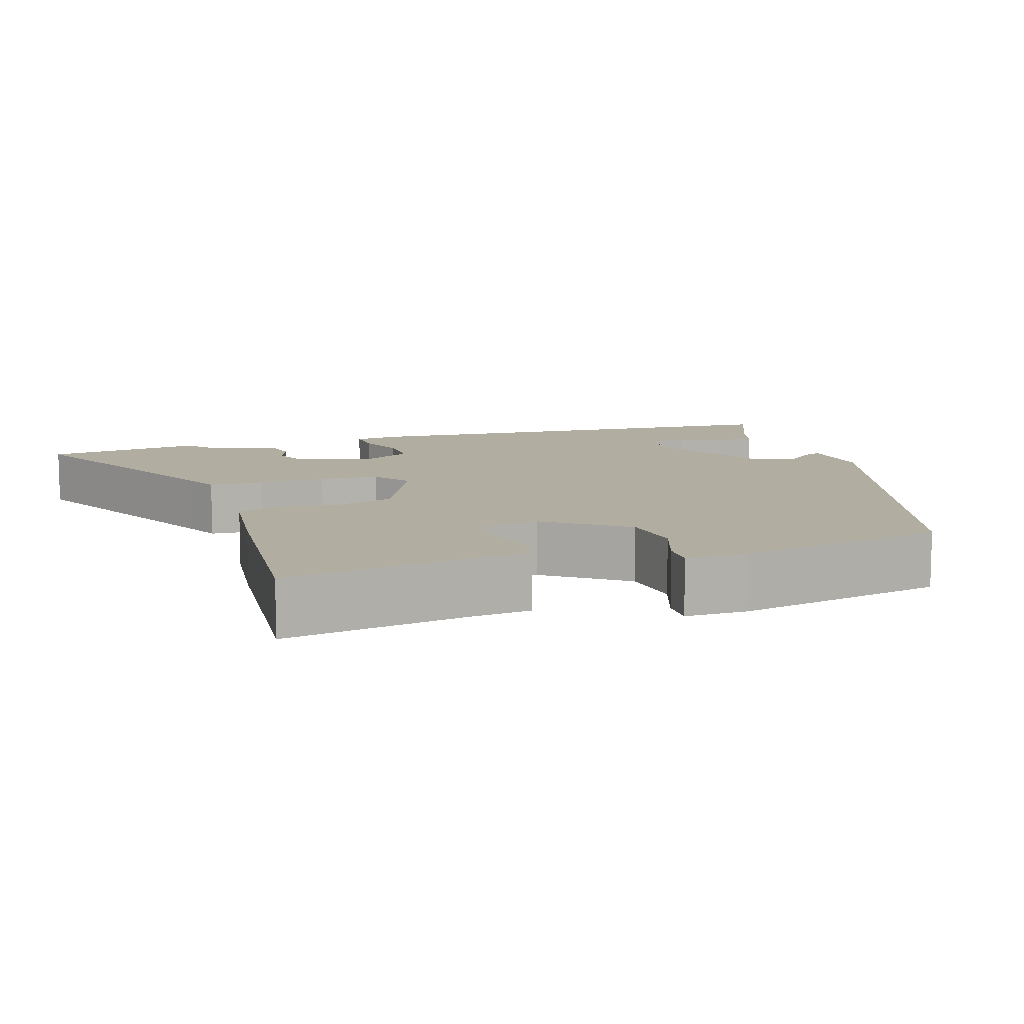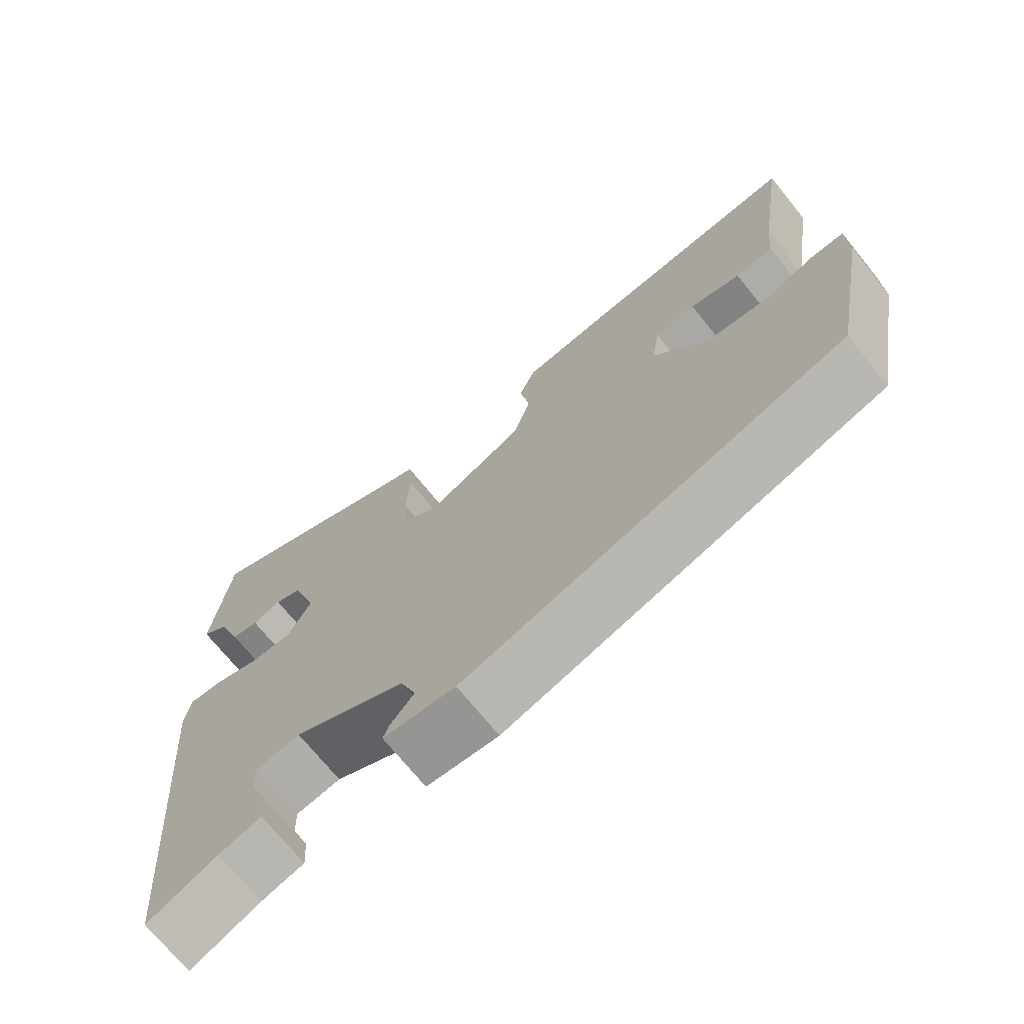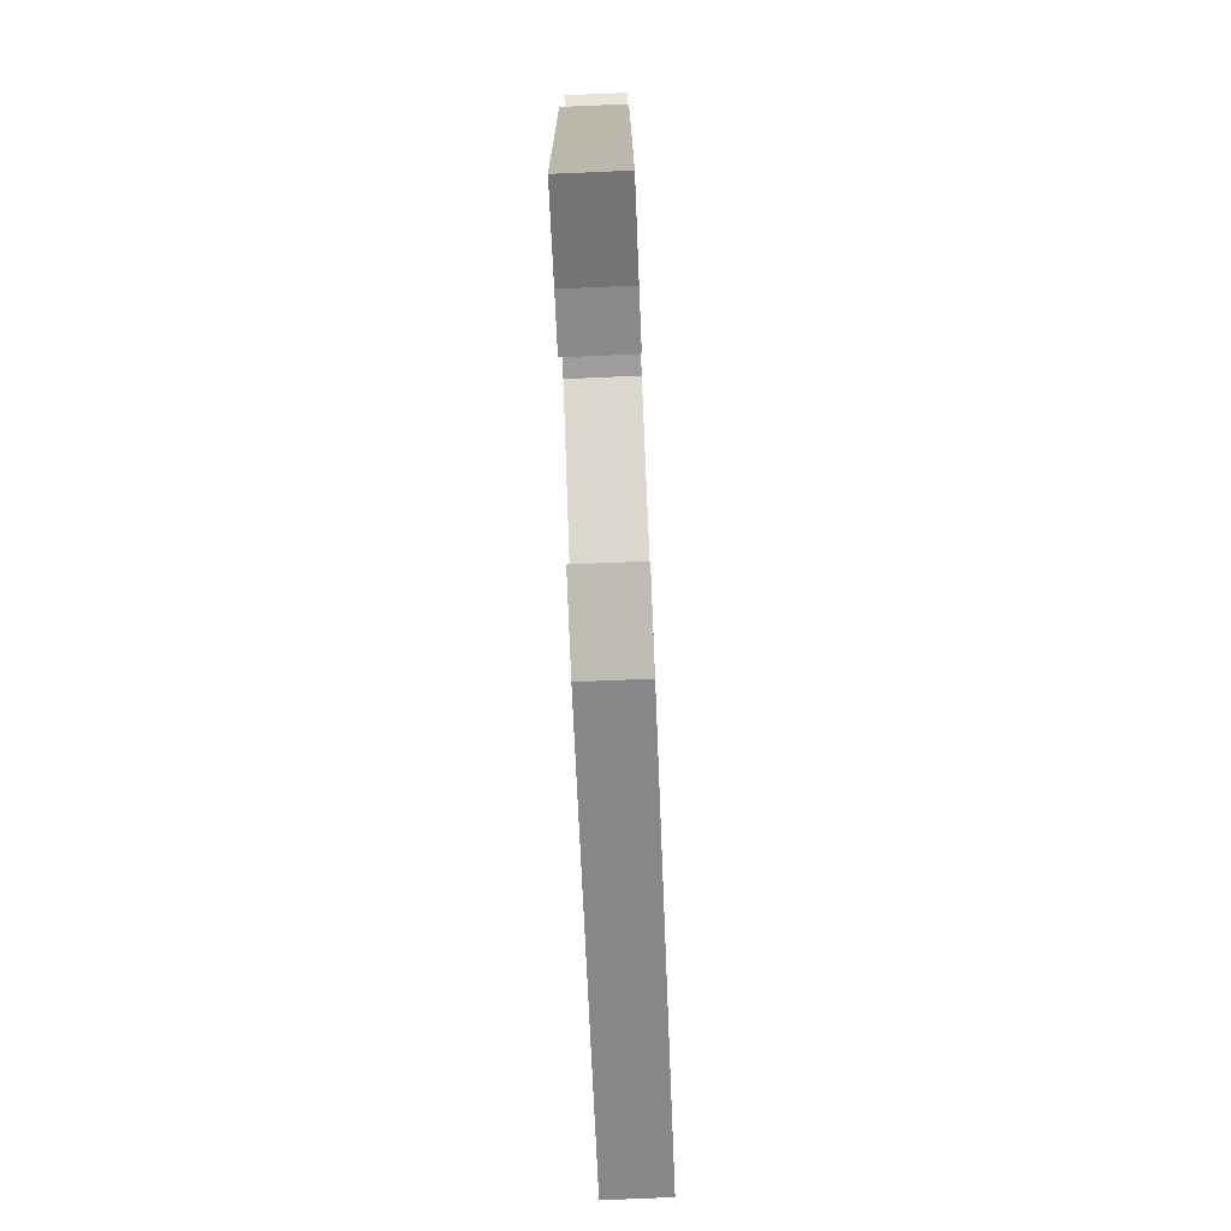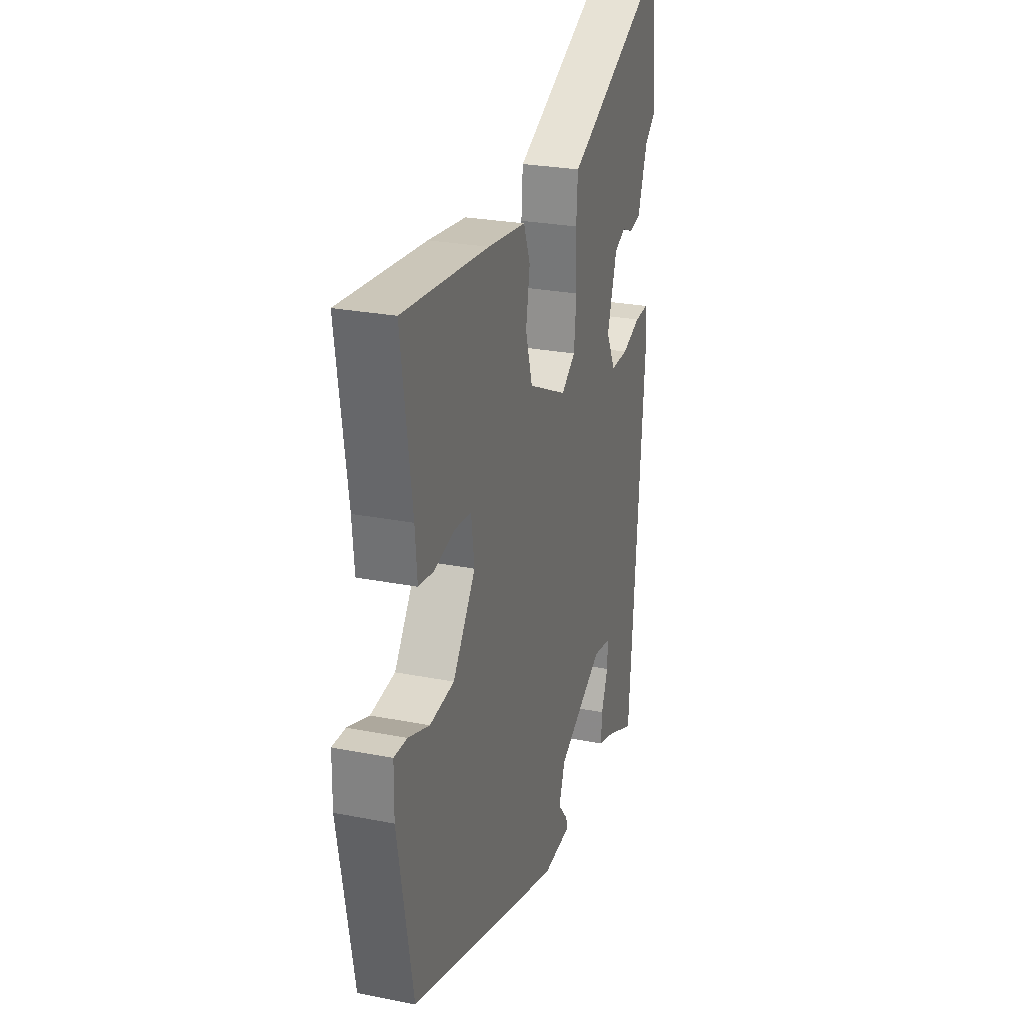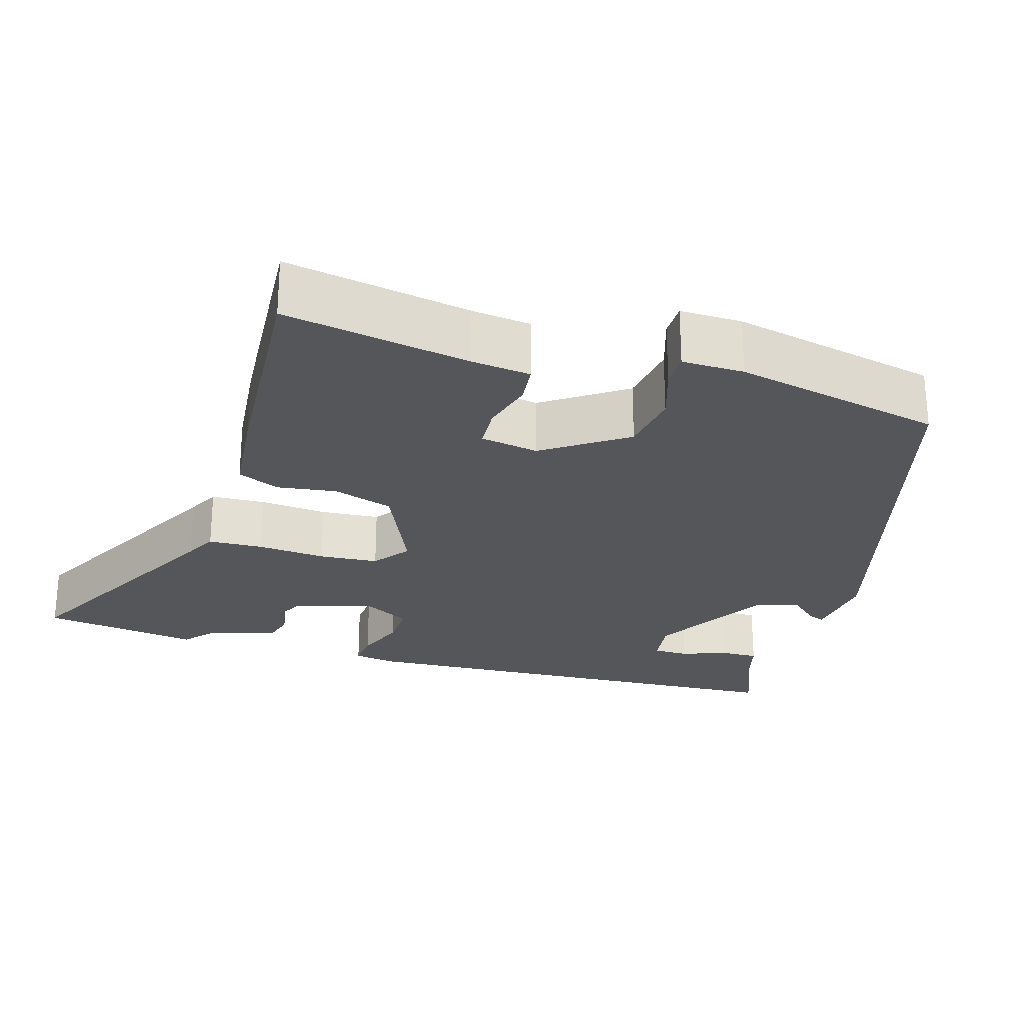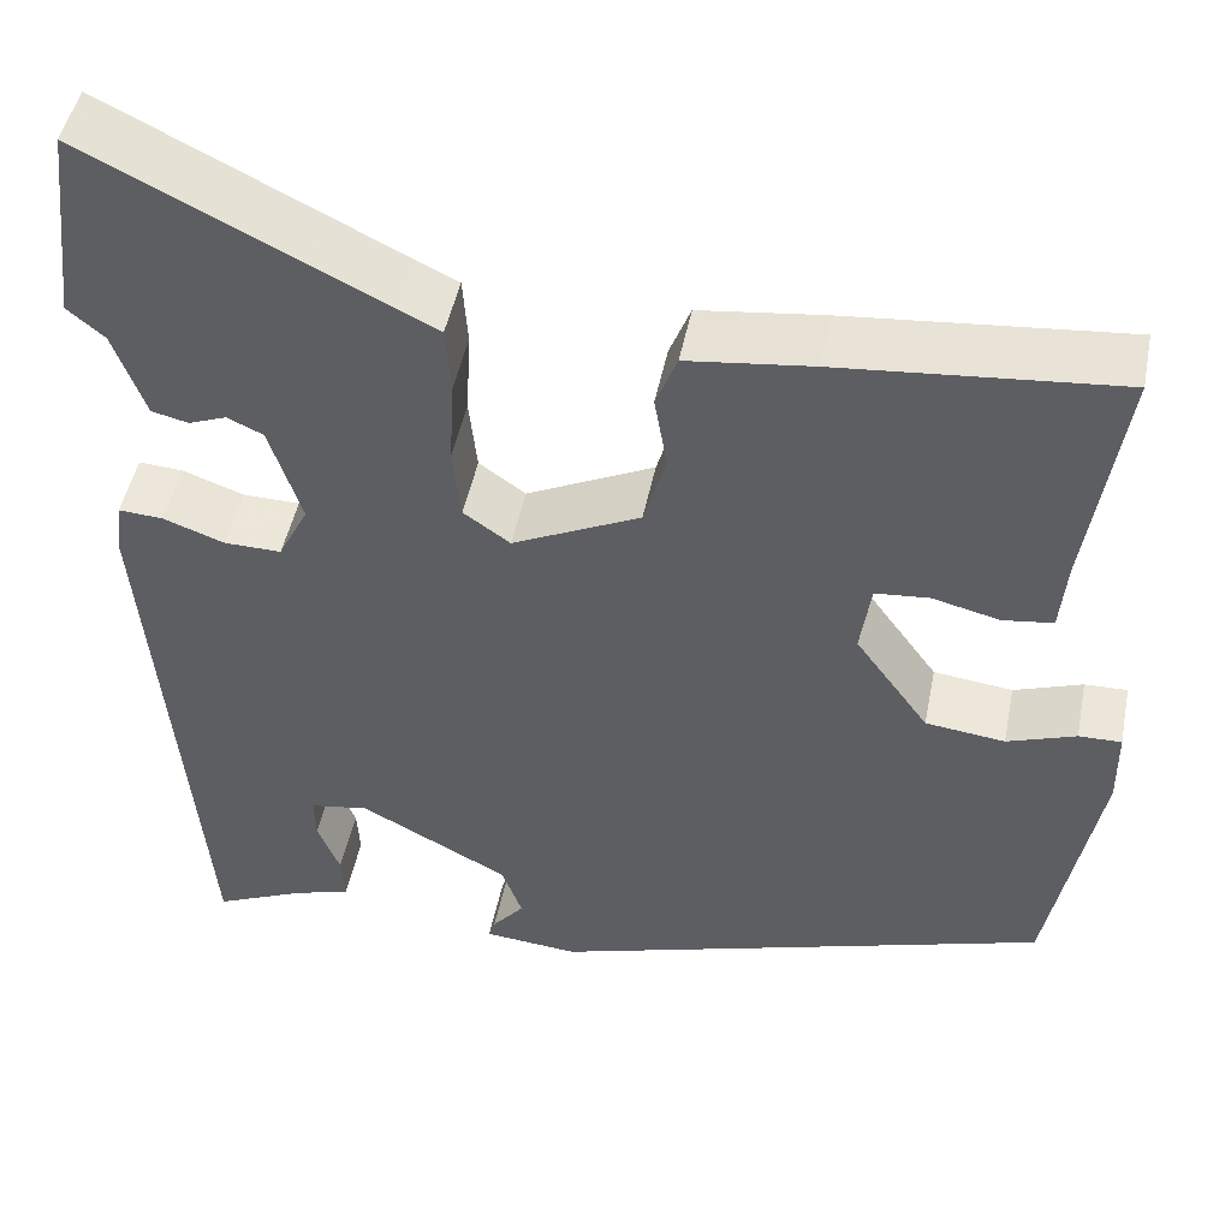
<metadata>
{"format":"obj","ext":"obj","renderer":"f3d","projection":"perspective","resolution":1024,"background":"white","views":[{"elev":10.5,"azim":71.5,"up":"+Y"},{"elev":-71.4,"azim":38.9,"up":"+Z"},{"elev":-79.8,"azim":-87.6,"up":"+Z"},{"elev":25.9,"azim":107.5,"up":"+Z"},{"elev":-25.6,"azim":71.7,"up":"+Y"},{"elev":47.9,"azim":11.2,"up":"+Z"}]}
</metadata>
<code>
v 0.489 0.07 -0.344
v -0.03 0.07 -0.503
v -0.128 0.07 -0.494
v -0.121 0.07 -0.473
v -0.088 0.07 -0.434
v -0.109 0.07 -0.376
v -0.263 0.07 -0.293
v -0.324 0.07 -0.303
v -0.323 0.07 -0.349
v -0.3 0.07 -0.407
v -0.297 0.07 -0.457
v -0.355 0.07 -0.474
v -0.45 0.07 -0.516
v -0.5 0.07 0.083
v -0.493 0.07 0.138
v -0.447 0.07 0.135
v -0.384 0.07 0.112
v -0.325 0.07 0.111
v -0.294 0.07 0.172
v -0.327 0.07 0.276
v -0.364 0.07 0.293
v -0.403 0.07 0.278
v -0.441 0.07 0.287
v -0.473 0.07 0.377
v -0.511 0.07 0.409
v -0.487 0.07 0.615
v -0.182 0.07 0.464
v -0.14 0.07 0.444
v -0.135 0.07 0.373
v -0.14 0.07 0.284
v -0.132 0.07 0.207
v -0.084 0.07 0.173
v 0.048 0.07 0.236
v 0.071 0.07 0.315
v 0.058 0.07 0.392
v 0.08 0.07 0.448
v 0.209 0.07 0.464
v 0.497 0.07 0.491
v 0.461 0.07 0.249
v 0.454 0.07 0.171
v 0.402 0.07 0.164
v 0.333 0.07 0.181
v 0.277 0.07 0.176
v 0.266 0.07 0.1
v 0.342 0.07 -0.005
v 0.424 0.07 -0.015
v 0.495 0.07 0.01
v 0.539 0.07 0.011
v 0.54 0.07 -0.07
v 0.489 0 -0.344
v -0.03 0 -0.503
v -0.128 0 -0.494
v -0.121 0 -0.473
v -0.088 0 -0.434
v -0.109 0 -0.376
v -0.263 0 -0.293
v -0.324 0 -0.303
v -0.323 0 -0.349
v -0.3 0 -0.407
v -0.297 0 -0.457
v -0.355 0 -0.474
v -0.45 0 -0.516
v -0.5 0 0.083
v -0.493 0 0.138
v -0.447 0 0.135
v -0.384 0 0.112
v -0.325 0 0.111
v -0.294 0 0.172
v -0.327 0 0.276
v -0.364 0 0.293
v -0.403 0 0.278
v -0.441 0 0.287
v -0.473 0 0.377
v -0.511 0 0.409
v -0.487 0 0.615
v -0.182 0 0.464
v -0.14 0 0.444
v -0.135 0 0.373
v -0.14 0 0.284
v -0.132 0 0.207
v -0.084 0 0.173
v 0.048 0 0.236
v 0.071 0 0.315
v 0.058 0 0.392
v 0.08 0 0.448
v 0.209 0 0.464
v 0.497 0 0.491
v 0.461 0 0.249
v 0.454 0 0.171
v 0.402 0 0.164
v 0.333 0 0.181
v 0.277 0 0.176
v 0.266 0 0.1
v 0.342 0 -0.005
v 0.424 0 -0.015
v 0.495 0 0.01
v 0.539 0 0.011
v 0.54 0 -0.07
f 3 4 5
f 2 3 5
f 1 2 5
f 49 1 5
f 48 49 5
f 47 48 5
f 46 47 5
f 45 46 5 6
f 44 45 6 7
f 43 44 7 8
f 39 40 41 42
f 39 42 43
f 38 39 43
f 37 38 43
f 36 37 43
f 35 36 43
f 34 35 43
f 33 34 43
f 32 33 43 8
f 27 28 29 30
f 27 30 31
f 26 27 31
f 25 26 31
f 24 25 31
f 21 22 23 24
f 24 31 32
f 21 24 32
f 20 21 32
f 15 16 17
f 14 15 17
f 13 14 17
f 12 13 17
f 12 17 18
f 9 10 11 12
f 8 9 12
f 8 12 18 19
f 19 20 32
f 8 19 32
f 54 53 52
f 54 52 51
f 54 51 50
f 54 50 98
f 54 98 97
f 54 97 96
f 54 96 95
f 55 54 95 94
f 56 55 94 93
f 57 56 93 92
f 91 90 89 88
f 92 91 88
f 92 88 87
f 92 87 86
f 92 86 85
f 92 85 84
f 92 84 83
f 92 83 82
f 57 92 82 81
f 79 78 77 76
f 80 79 76
f 80 76 75
f 80 75 74
f 80 74 73
f 73 72 71 70
f 81 80 73
f 81 73 70
f 81 70 69
f 66 65 64
f 66 64 63
f 66 63 62
f 66 62 61
f 67 66 61
f 61 60 59 58
f 61 58 57
f 68 67 61 57
f 81 69 68
f 81 68 57
f 1 50 51 2
f 2 51 52 3
f 3 52 53 4
f 4 53 54 5
f 5 54 55 6
f 6 55 56 7
f 7 56 57 8
f 8 57 58 9
f 9 58 59 10
f 10 59 60 11
f 11 60 61 12
f 12 61 62 13
f 13 62 63 14
f 14 63 64 15
f 15 64 65 16
f 16 65 66 17
f 17 66 67 18
f 18 67 68 19
f 19 68 69 20
f 20 69 70 21
f 21 70 71 22
f 22 71 72 23
f 23 72 73 24
f 24 73 74 25
f 25 74 75 26
f 26 75 76 27
f 27 76 77 28
f 28 77 78 29
f 29 78 79 30
f 30 79 80 31
f 31 80 81 32
f 32 81 82 33
f 33 82 83 34
f 34 83 84 35
f 35 84 85 36
f 36 85 86 37
f 37 86 87 38
f 38 87 88 39
f 39 88 89 40
f 40 89 90 41
f 41 90 91 42
f 42 91 92 43
f 43 92 93 44
f 44 93 94 45
f 45 94 95 46
f 46 95 96 47
f 47 96 97 48
f 48 97 98 49
f 49 98 50 1

</code>
